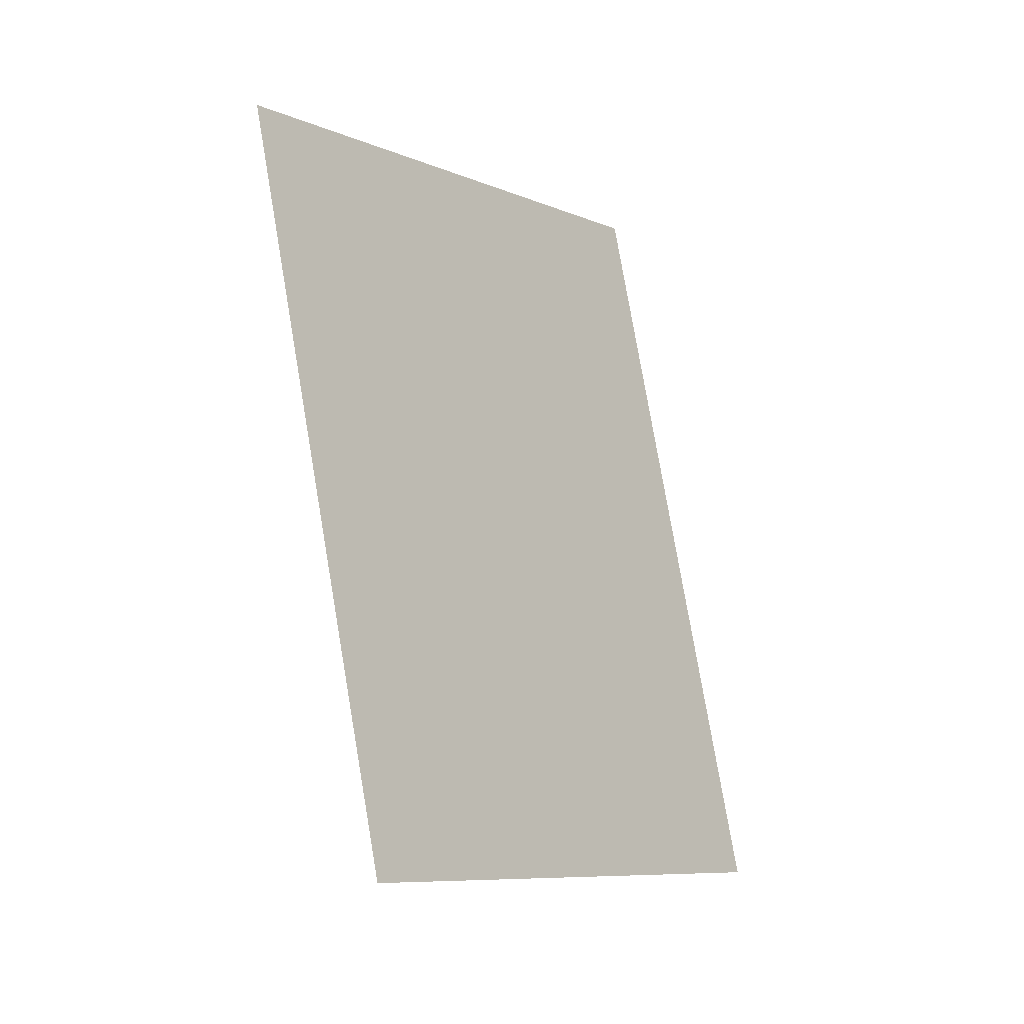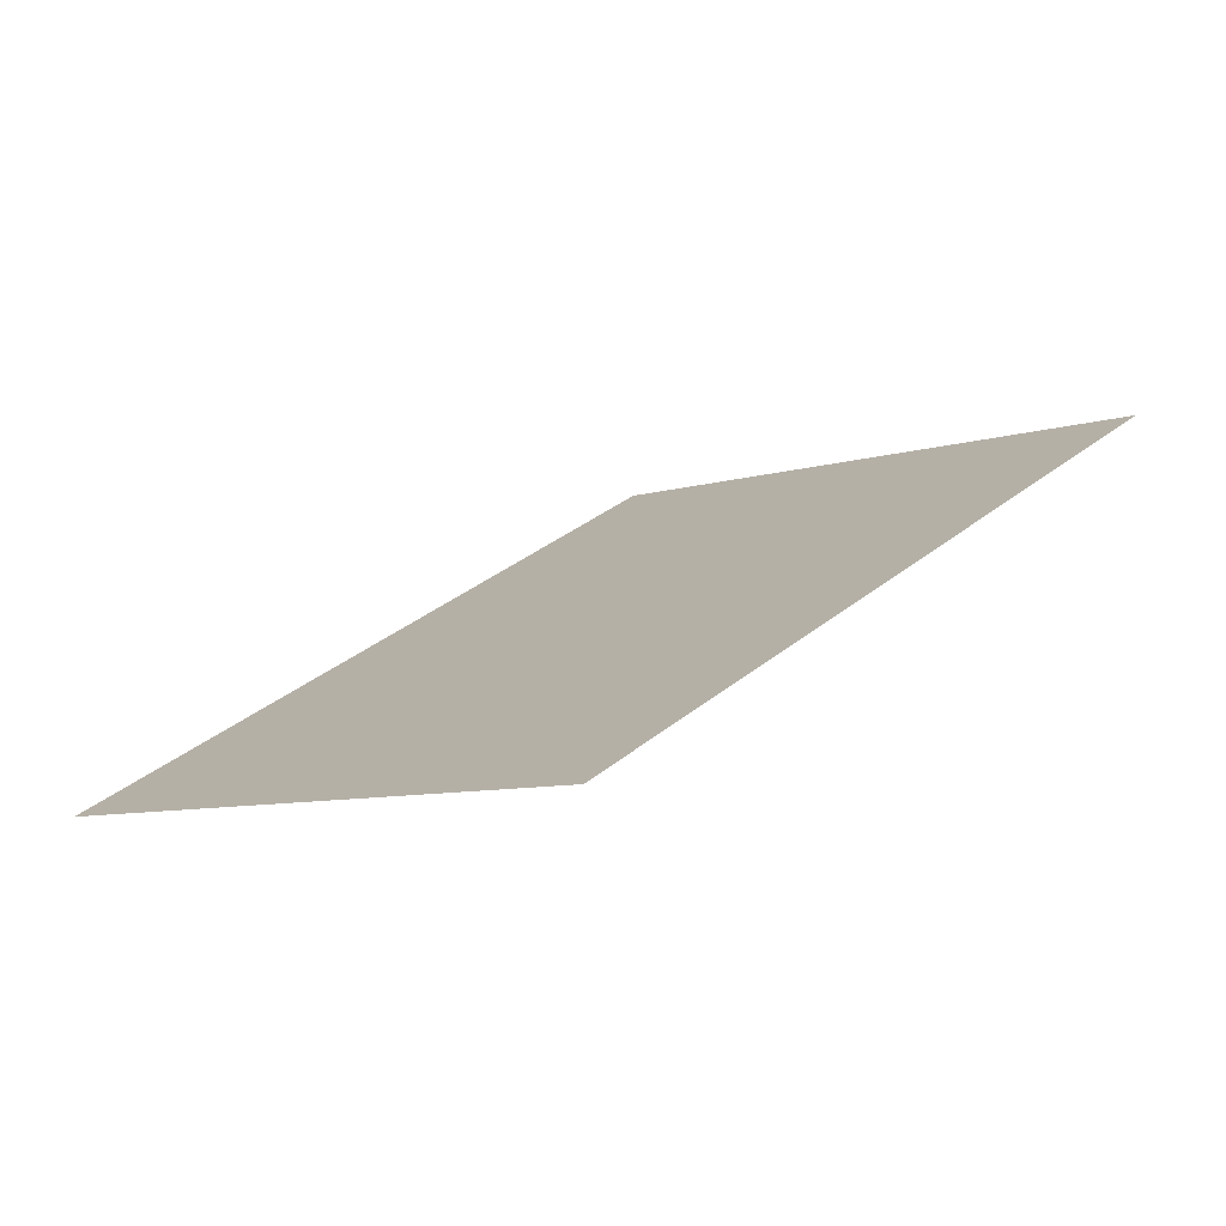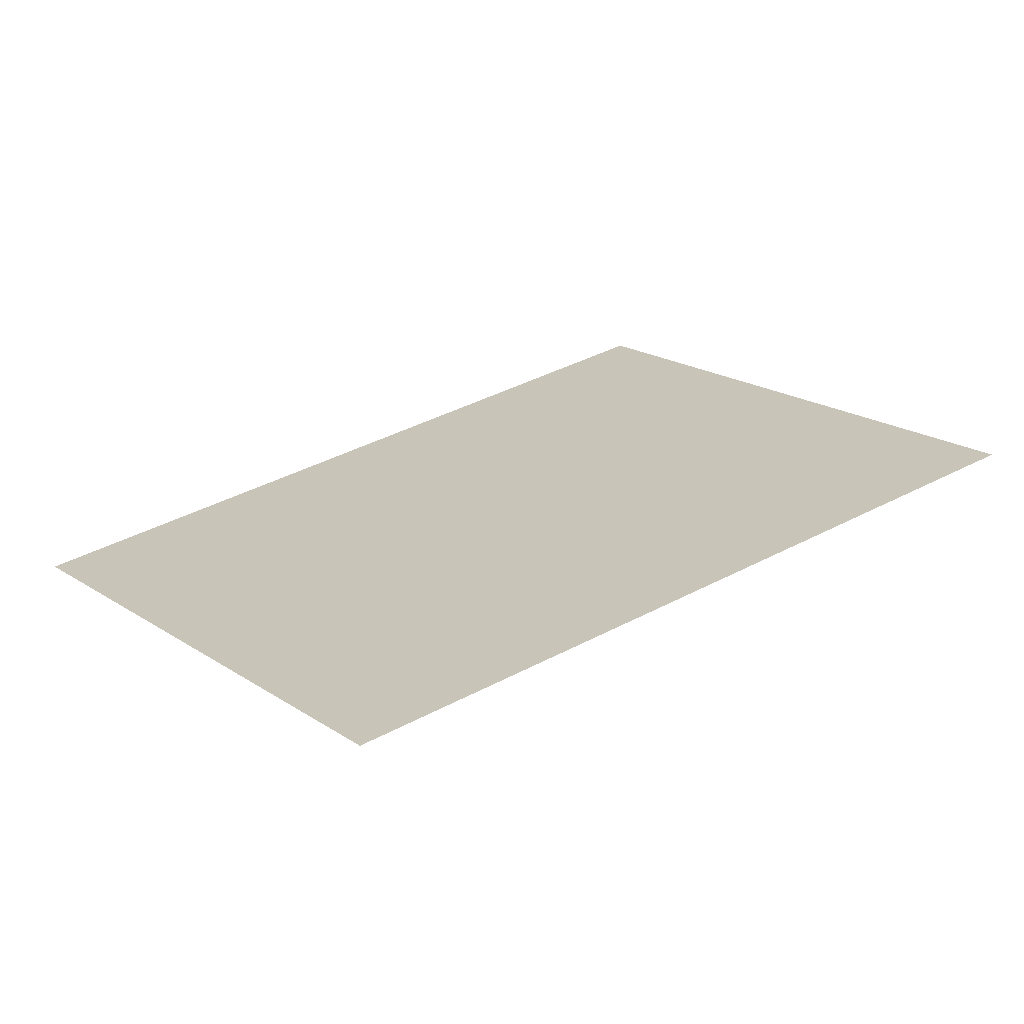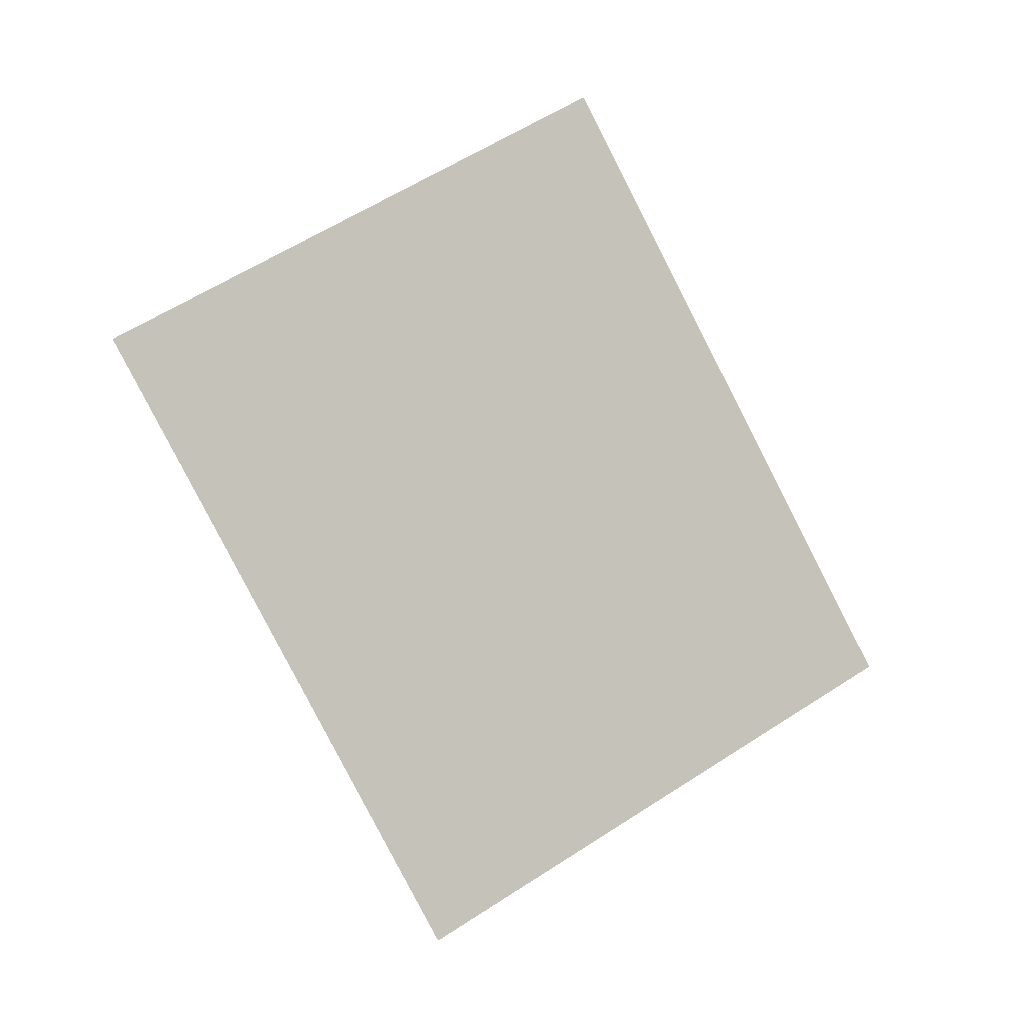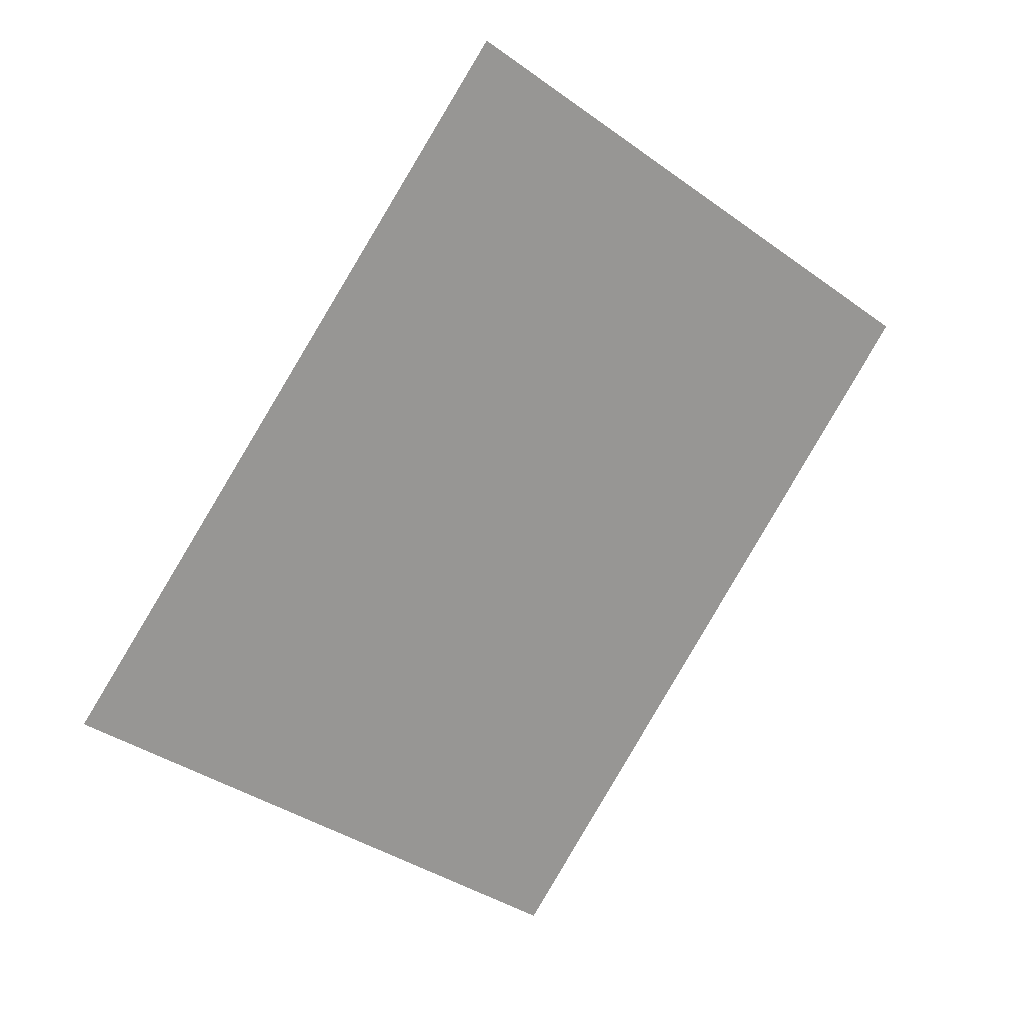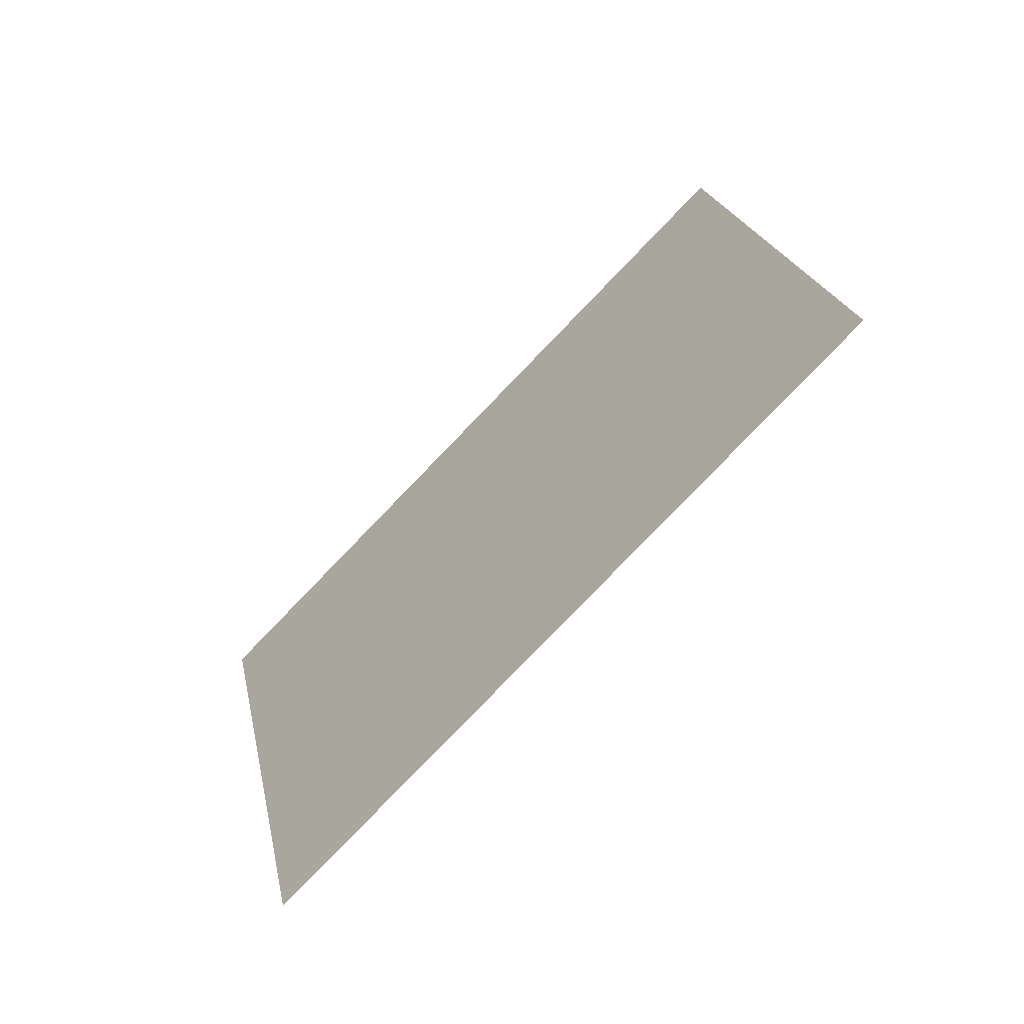
<metadata>
{"format":"obj","ext":"obj","renderer":"f3d","projection":"perspective","resolution":1024,"background":"white","views":[{"elev":-68.5,"azim":146.8,"up":"+Y"},{"elev":77.7,"azim":-174.6,"up":"+Y"},{"elev":-43.0,"azim":36.5,"up":"+Y"},{"elev":58.0,"azim":100.9,"up":"+Z"},{"elev":50.1,"azim":-6.3,"up":"+Y"},{"elev":-27.2,"azim":76.6,"up":"+Y"}]}
</metadata>
<code>
g Plane
v 0 -1 0.5
v -1 0 0.5
v 0 1 -0.5
v 1 0 -0.5
g Plane_0
f 3 2 1
f 4 3 1

</code>
